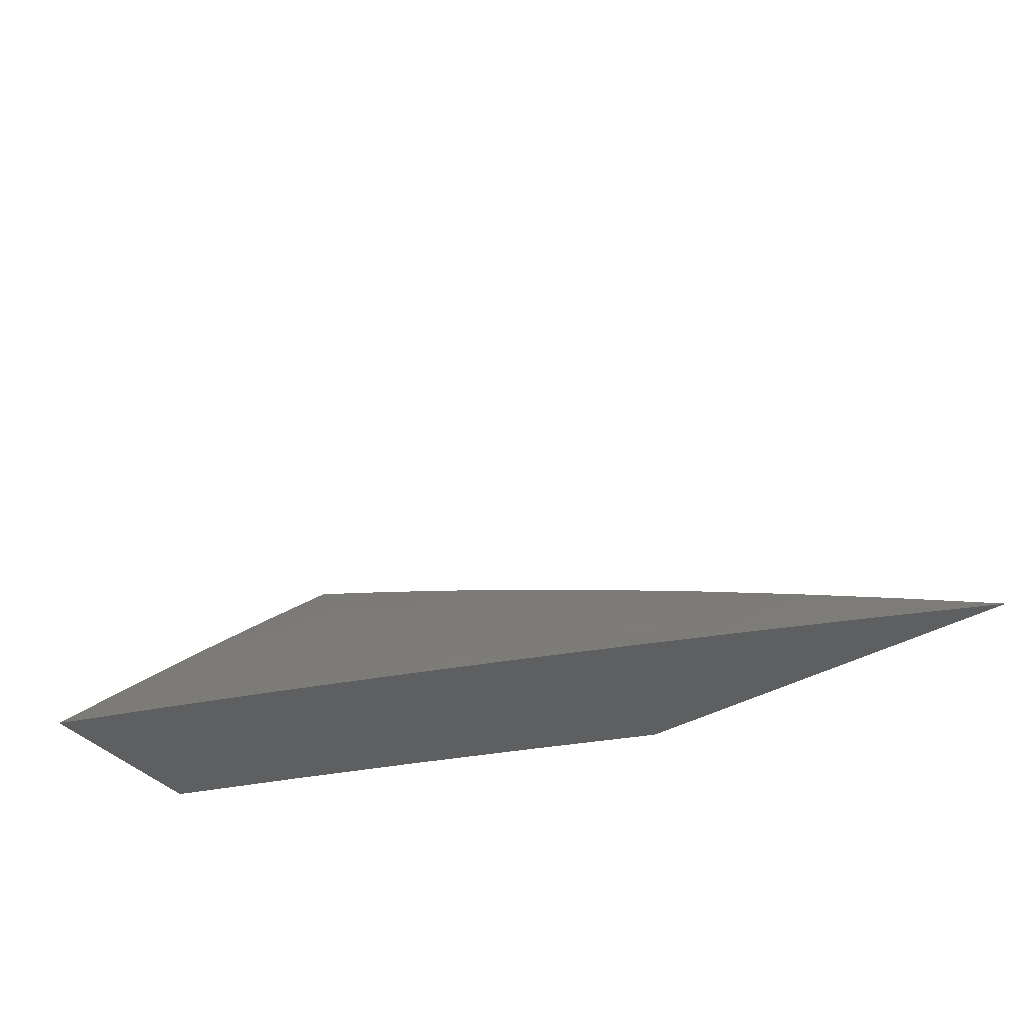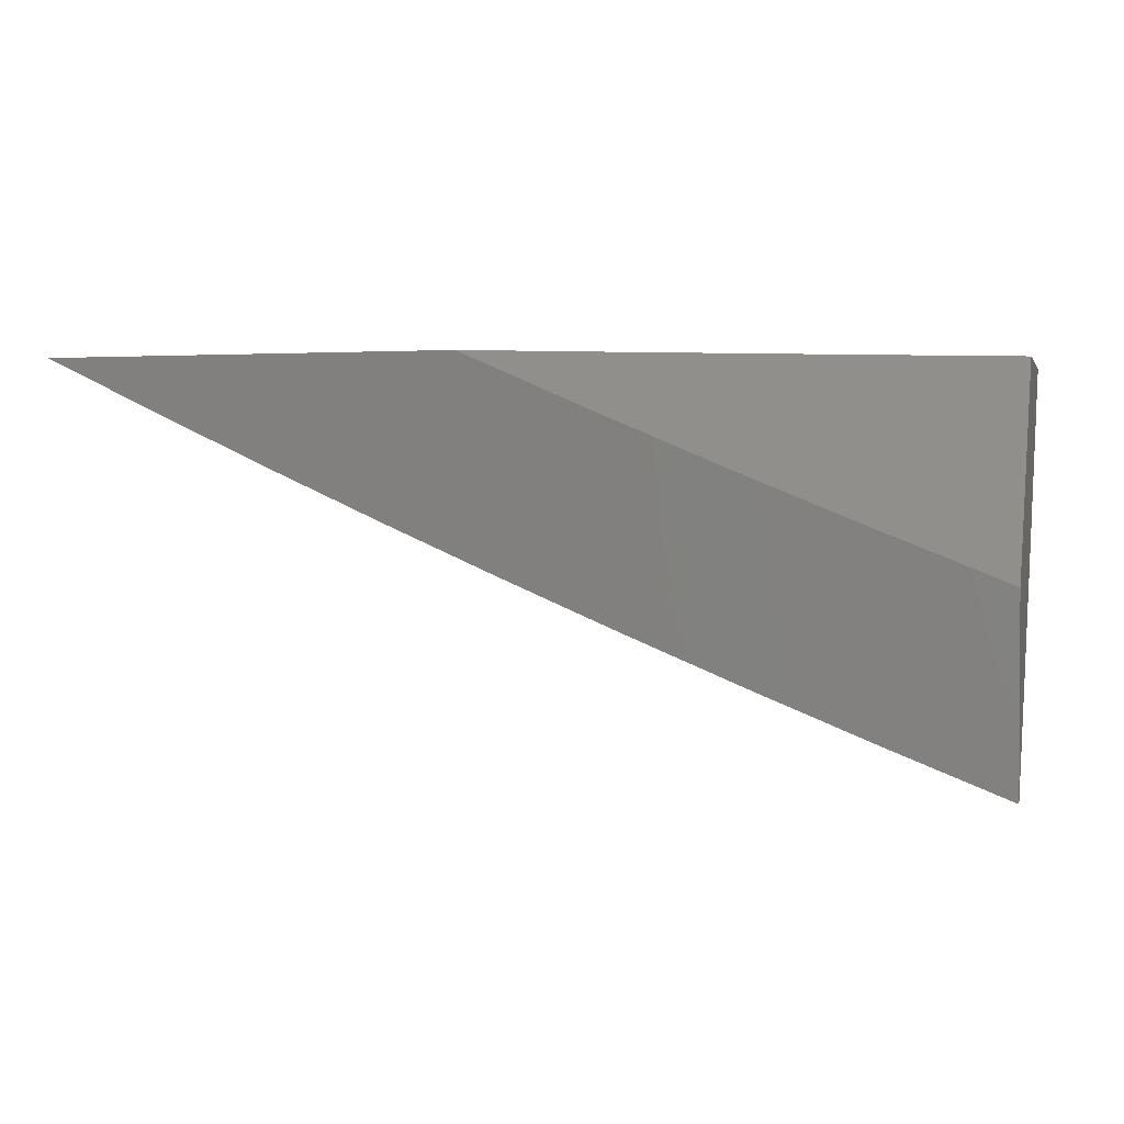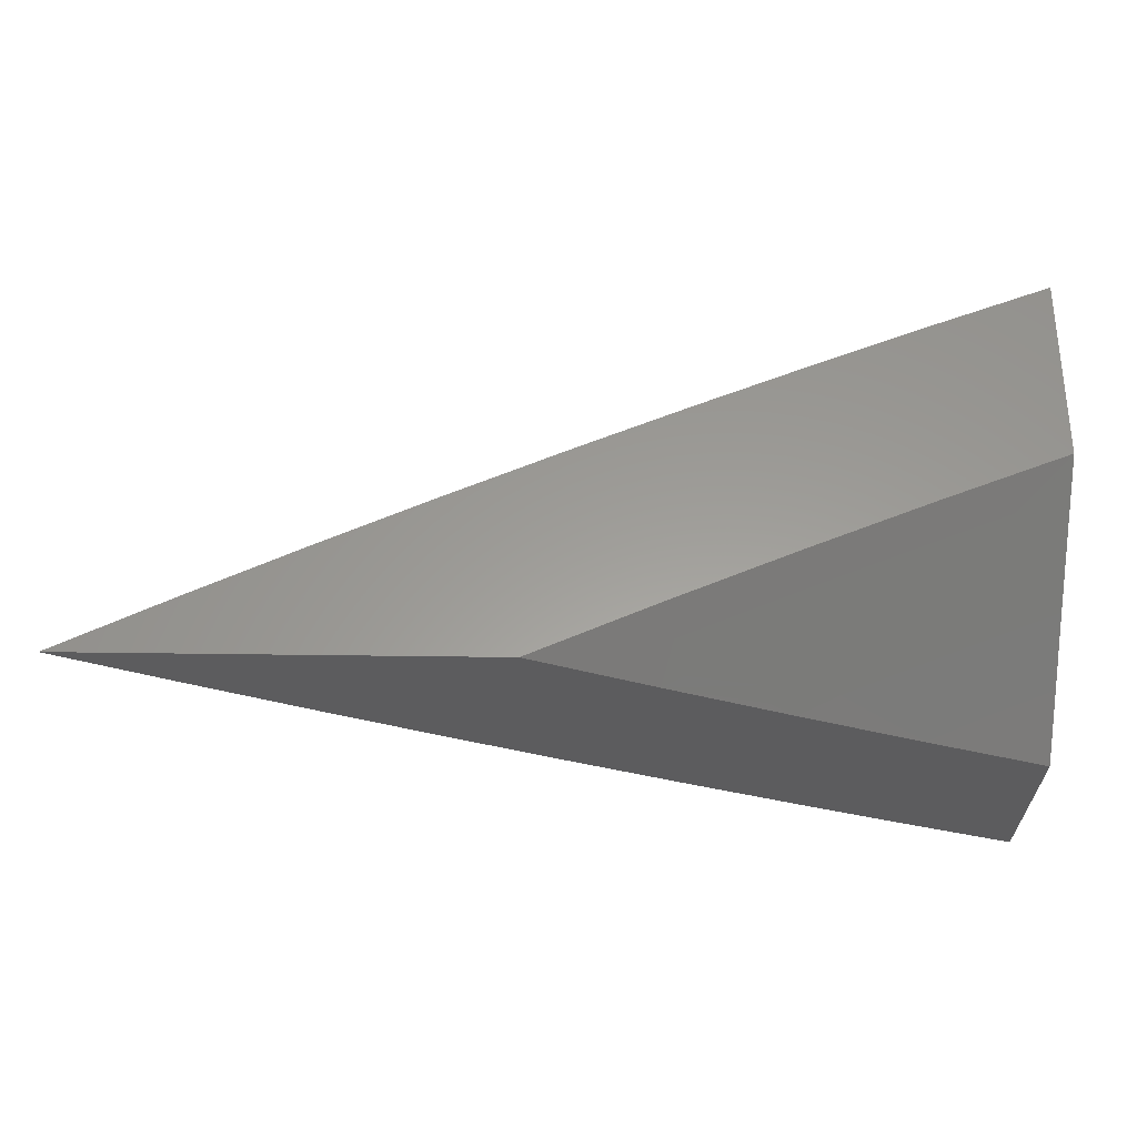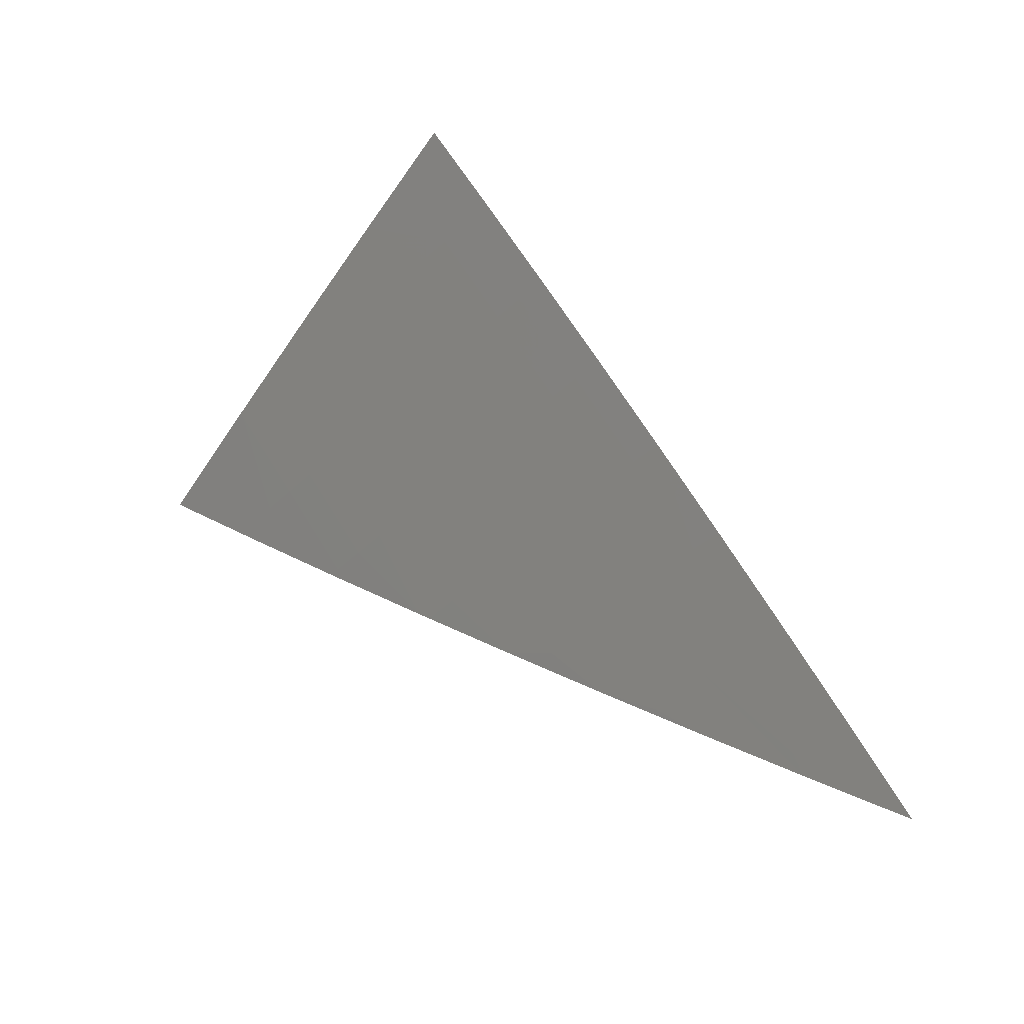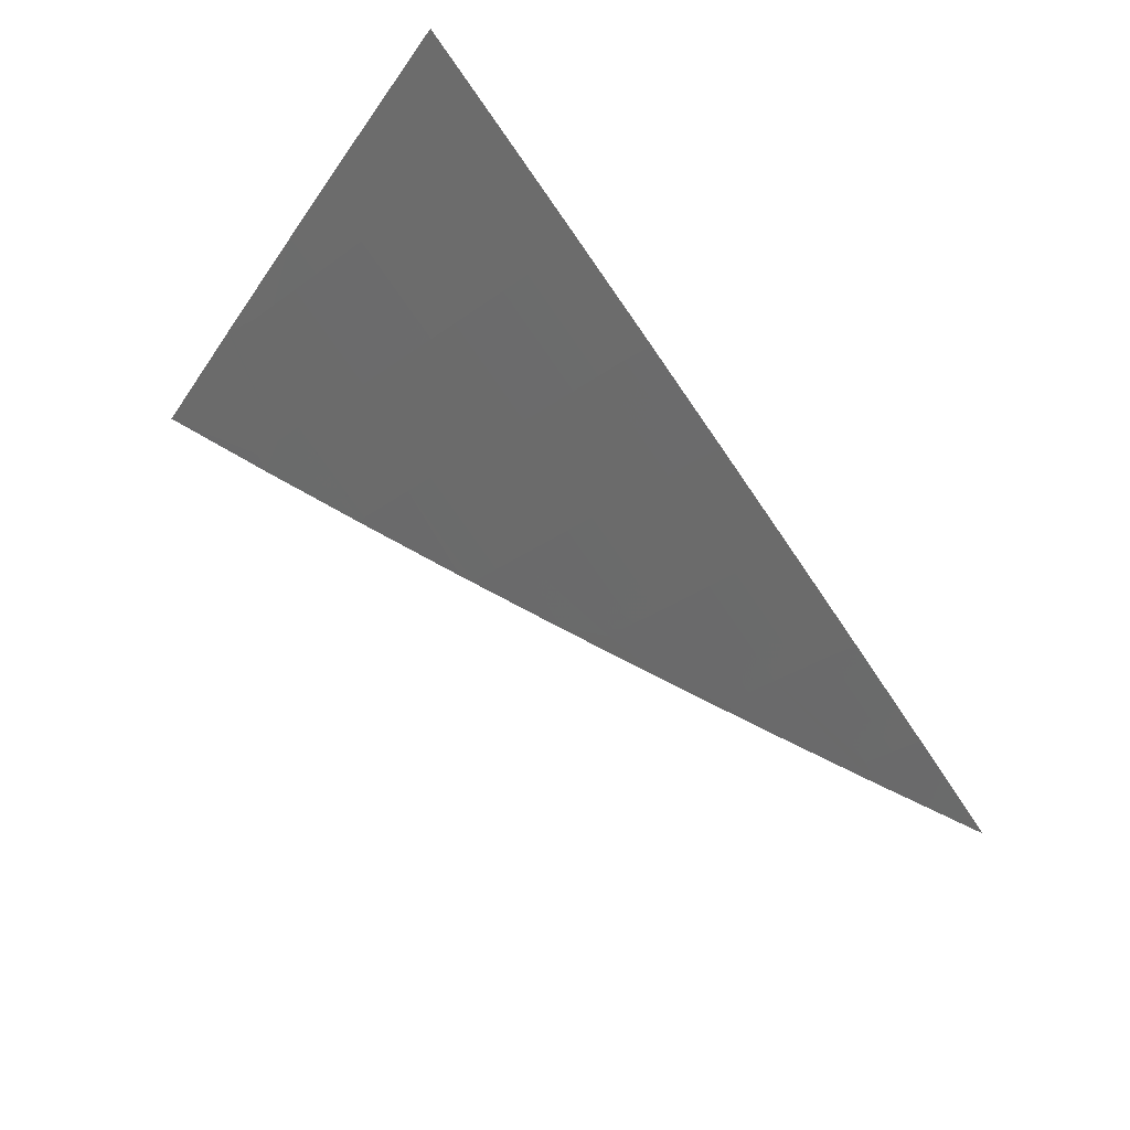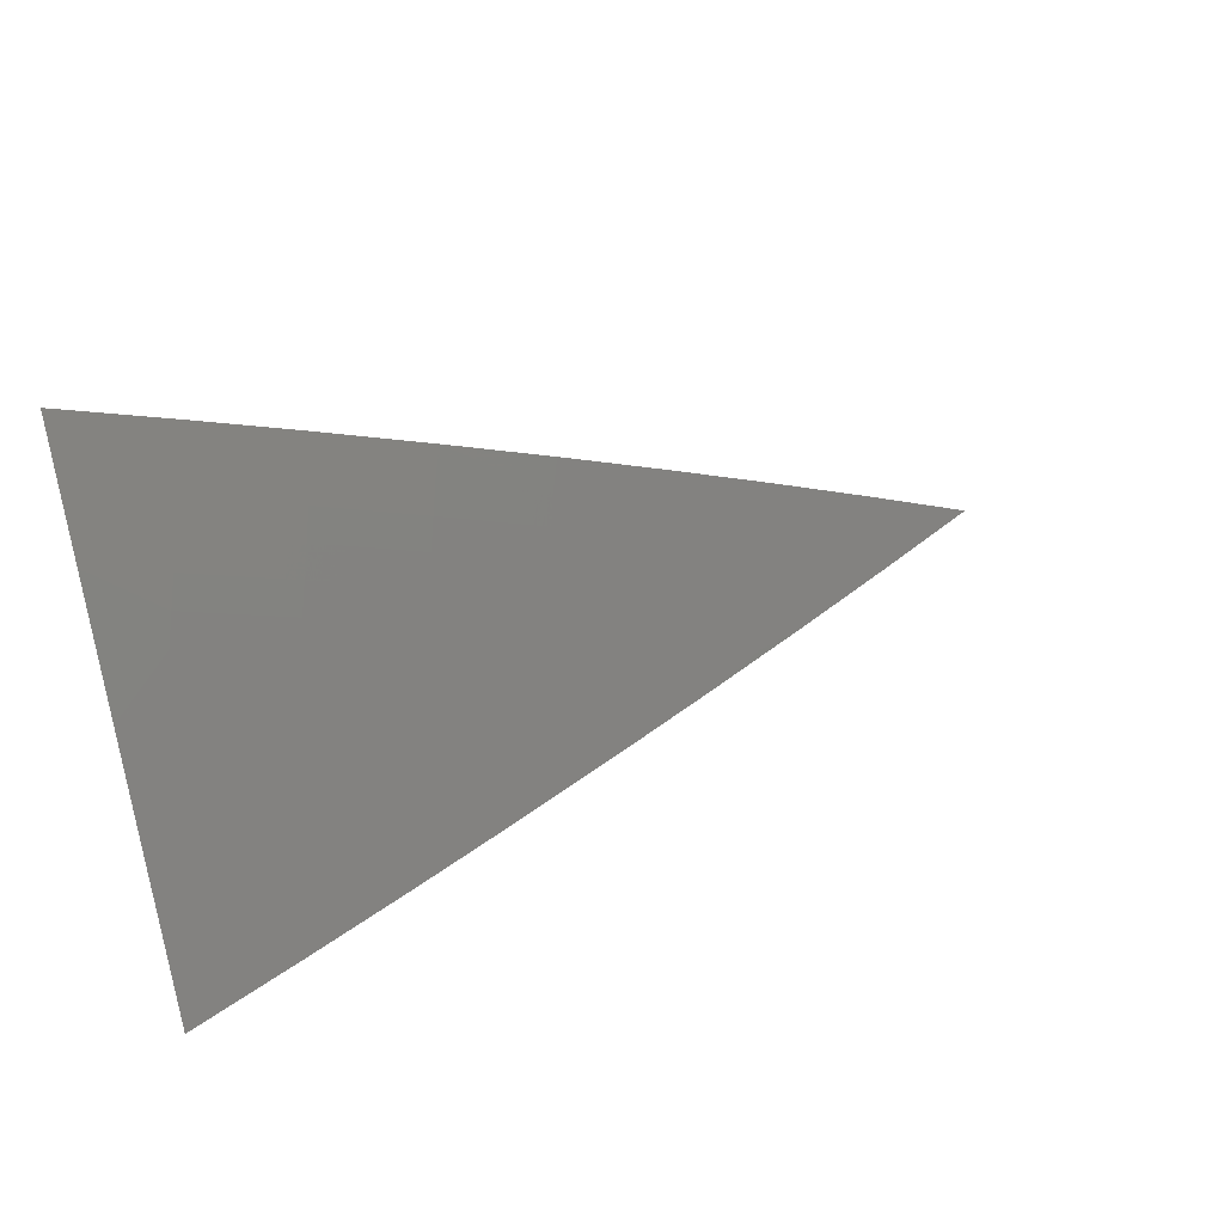
<metadata>
{"format":"stl","ext":"stl","renderer":"f3d","projection":"perspective","resolution":1024,"background":"white","views":[{"elev":-38.7,"azim":-143.9,"up":"+Y"},{"elev":1.6,"azim":14.8,"up":"+Z"},{"elev":-30.0,"azim":-1.4,"up":"+Y"},{"elev":39.1,"azim":-124.5,"up":"+Y"},{"elev":72.9,"azim":-128.6,"up":"+Y"},{"elev":48.9,"azim":163.2,"up":"+Y"}]}
</metadata>
<code>
# stl→obj: 121 verts, 238 faces
v -3.088 7.114 -8
v -3.037 7.117 -8.018
v -3 7.15 -8
v -3.03 7.101 -8.037
v -3.024 7.085 -8.055
v -3.068 7.067 -8.055
v -3.064 7.059 -8.065
v -3.108 7.041 -8.065
v -3.104 7.033 -8.074
v -3.148 7.014 -8.074
v -3.09 7.001 -8.11
v -3.176 7 -8.075
v -3.088 7 -8.112
v -3.176 7.077 -8
v -3.125 7.08 -8.018
v -3.081 7.099 -8.018
v -3.074 7.083 -8.037
v -3.264 7.039 -8
v -3.213 7.043 -8.018
v -3.169 7.062 -8.018
v -3.162 7.046 -8.037
v -3.118 7.064 -8.037
v -3.155 7.03 -8.055
v -3.111 7.049 -8.055
v -3.151 7.022 -8.065
v -3.351 7 -8
v -3.264 7 -8.038
v -3.256 7.024 -8.018
v -3.249 7.008 -8.037
v -3.205 7.027 -8.037
v -3.198 7.011 -8.055
v -3.195 7.003 -8.065
v -3.047 7.019 -8.11
v -3 7 -8.147
v -3.003 7.037 -8.11
v -3 7.076 -8.074
v -3.017 7.069 -8.074
v -3.02 7.077 -8.065
v -3.061 7.051 -8.074
v -3.558 7 -8.037
v -3.636 7 -8
v -3.55 7.024 -8.018
v -3.558 7.038 -8
v -3.479 7.076 -8
v -3.471 7.062 -8.018
v -3.4 7.112 -8
v -3.392 7.098 -8.018
v -3.321 7.148 -8
v -3.313 7.134 -8.018
v -3.241 7.183 -8
v -3.233 7.169 -8.018
v -3.161 7.217 -8
v -3.154 7.202 -8.018
v -3.081 7.25 -8
v -3.074 7.235 -8.018
v -3 7.282 -8
v -3 7.213 -8.07
v -3 7.142 -8.139
v -3.043 7.161 -8.104
v -3.049 7.176 -8.087
v -3.055 7.191 -8.07
v -3.128 7.143 -8.087
v -3.134 7.158 -8.07
v -3.214 7.124 -8.07
v -3.22 7.139 -8.052
v -3.299 7.104 -8.052
v -3.306 7.119 -8.035
v -3.385 7.084 -8.035
v -3 7.072 -8.208
v -3.017 7.1 -8.173
v -3.023 7.115 -8.156
v -3.03 7.131 -8.139
v -3.102 7.083 -8.156
v -3.108 7.098 -8.139
v -3.187 7.065 -8.139
v -3.193 7.08 -8.122
v -3.272 7.045 -8.122
v -3.279 7.06 -8.104
v -3.357 7.025 -8.104
v -3.364 7.04 -8.087
v -3.443 7.003 -8.087
v -3.45 7.018 -8.07
v -3.479 7 -8.074
v -3.457 7.033 -8.052
v -3.543 7.01 -8.035
v -3 7 -8.276
v -3.075 7.023 -8.225
v -3.004 7.07 -8.208
v -3.01 7.085 -8.191
v -3.082 7.038 -8.208
v -3.088 7.053 -8.191
v -3.166 7.02 -8.191
v -3.173 7.035 -8.173
v -3.241 7 -8.178
v -3.251 7.001 -8.173
v -3.321 7 -8.144
v -3.258 7.016 -8.156
v -3.265 7.031 -8.139
v -3.18 7.05 -8.156
v -3.068 7.008 -8.242
v -3.081 7 -8.244
v -3.161 7 -8.212
v -3.16 7.005 -8.208
v -3.35 7.01 -8.122
v -3.4 7 -8.11
v -3.464 7.047 -8.035
v -3.378 7.069 -8.052
v -3.371 7.054 -8.07
v -3.292 7.09 -8.07
v -3.286 7.075 -8.087
v -3.2 7.095 -8.104
v -3.115 7.113 -8.122
v -3.036 7.146 -8.122
v -3.227 7.154 -8.035
v -3.141 7.173 -8.052
v -3.062 7.205 -8.052
v -3.207 7.109 -8.087
v -3.147 7.188 -8.035
v -3.068 7.22 -8.035
v -3.121 7.128 -8.104
v -3.095 7.068 -8.173
f 1 2 3
f 3 2 4
f 3 4 5
f 5 4 6
f 5 6 7
f 7 6 8
f 7 8 9
f 9 8 10
f 9 10 11
f 11 10 12
f 11 12 13
f 14 15 1
f 1 15 16
f 1 16 2
f 2 16 17
f 2 17 4
f 4 17 6
f 18 19 14
f 14 19 20
f 14 20 15
f 15 20 21
f 15 21 22
f 22 21 23
f 22 23 24
f 24 23 25
f 24 25 8
f 8 25 10
f 26 27 18
f 18 27 28
f 18 28 19
f 19 28 29
f 19 29 30
f 30 29 31
f 30 31 21
f 21 31 23
f 12 32 27
f 27 32 31
f 27 31 29
f 11 13 33
f 33 13 34
f 33 34 35
f 35 34 36
f 35 36 37
f 37 36 38
f 37 38 39
f 39 38 7
f 39 7 9
f 38 36 5
f 5 36 3
f 7 38 5
f 33 35 37
f 33 37 39
f 17 16 22
f 22 16 15
f 6 17 24
f 24 17 22
f 24 8 6
f 33 39 11
f 11 39 9
f 21 20 30
f 30 20 19
f 25 23 32
f 32 23 31
f 32 12 25
f 25 12 10
f 29 28 27
f 40 41 42
f 42 41 43
f 42 43 44
f 42 44 45
f 45 44 46
f 45 46 47
f 47 46 48
f 47 48 49
f 49 48 50
f 49 50 51
f 51 50 52
f 51 52 53
f 53 52 54
f 53 54 55
f 55 54 56
f 55 56 57
f 58 59 57
f 57 59 60
f 57 60 61
f 61 60 62
f 61 62 63
f 63 62 64
f 63 64 65
f 65 64 66
f 65 66 67
f 67 66 68
f 67 68 47
f 47 68 45
f 69 70 58
f 58 70 71
f 58 71 72
f 72 71 73
f 72 73 74
f 74 73 75
f 74 75 76
f 76 75 77
f 76 77 78
f 78 77 79
f 78 79 80
f 80 79 81
f 80 81 82
f 82 81 83
f 82 83 84
f 84 83 40
f 84 40 85
f 85 40 42
f 85 42 45
f 86 87 69
f 69 87 88
f 69 88 89
f 89 88 90
f 89 90 91
f 91 90 92
f 91 92 93
f 93 92 94
f 93 94 95
f 95 94 96
f 95 96 97
f 97 96 98
f 97 98 99
f 99 98 75
f 99 75 73
f 87 86 100
f 100 86 101
f 100 101 87
f 87 101 102
f 87 102 90
f 90 102 103
f 90 103 92
f 92 103 94
f 102 94 103
f 98 96 104
f 104 96 105
f 104 105 79
f 79 105 81
f 105 83 81
f 84 85 106
f 106 85 45
f 106 45 68
f 84 106 107
f 107 106 68
f 107 68 66
f 82 84 108
f 108 84 107
f 108 107 109
f 109 107 66
f 109 66 64
f 82 108 80
f 80 108 110
f 80 110 78
f 78 110 111
f 78 111 76
f 76 111 112
f 76 112 74
f 74 112 113
f 74 113 72
f 72 113 58
f 110 108 109
f 98 104 77
f 77 104 79
f 47 49 67
f 67 49 114
f 67 114 65
f 65 114 115
f 65 115 63
f 63 115 116
f 63 116 61
f 61 116 57
f 110 109 117
f 117 109 64
f 117 64 62
f 75 98 77
f 93 95 97
f 93 97 99
f 49 51 114
f 114 51 118
f 114 118 115
f 115 118 119
f 115 119 116
f 116 119 57
f 110 117 111
f 111 117 120
f 111 120 112
f 112 120 59
f 112 59 113
f 113 59 58
f 120 117 62
f 93 99 121
f 121 99 73
f 121 73 71
f 51 53 118
f 118 53 55
f 118 55 119
f 119 55 57
f 59 120 60
f 60 120 62
f 93 121 91
f 91 121 70
f 91 70 89
f 89 70 69
f 70 121 71
f 88 87 90
f 13 102 34
f 34 102 101
f 34 101 86
f 12 96 13
f 13 96 94
f 13 94 102
f 96 12 105
f 105 12 27
f 105 27 83
f 83 27 26
f 83 26 40
f 40 26 41
f 18 44 26
f 26 44 43
f 26 43 41
f 44 18 46
f 46 18 14
f 46 14 48
f 48 14 1
f 48 1 50
f 50 1 52
f 52 1 3
f 52 3 54
f 54 3 56
f 56 3 57
f 57 3 36
f 57 36 58
f 58 36 69
f 69 36 34
f 69 34 86

</code>
